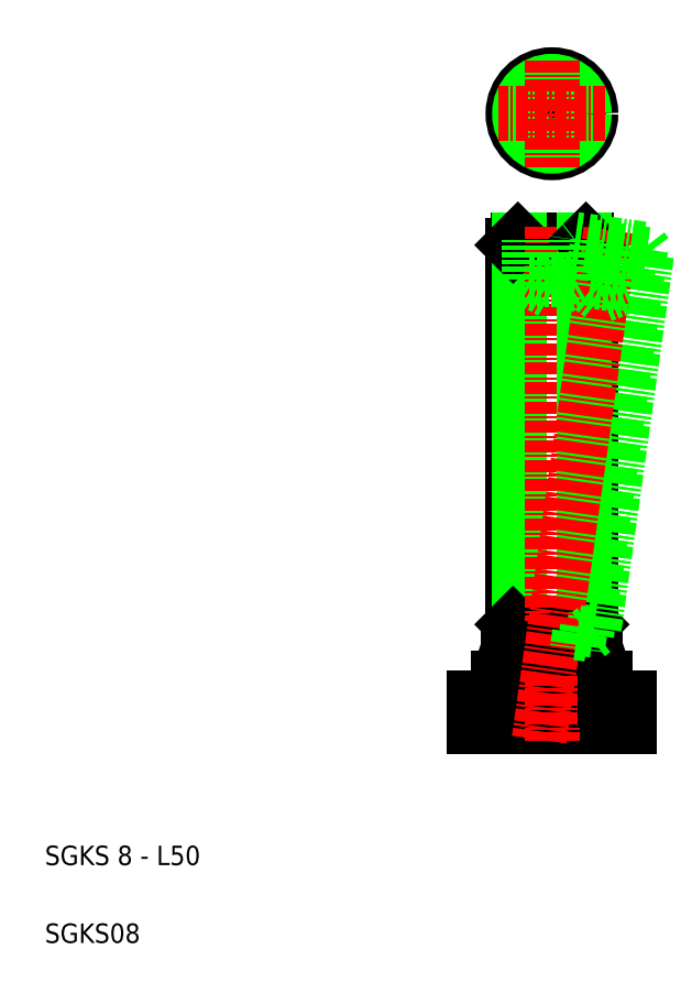
<metadata>
{"format":"dxf","ext":"dxf","renderer":"ezdxf+matplotlib","layout":"modelspace","background":"white","min_lineweight":24,"dpi":150}
</metadata>
<code>
0
SECTION
2
ENTITIES
0
LINE
8
0
10
66.15
20
42.74
30
0
11
58.15
21
42.74
31
0
0
LINE
8
0
10
58.65
20
42.24
30
0
11
65.65
21
42.24
31
0
0
LINE
8
0
10
66.15
20
81.74
30
0
11
58.15
21
81.74
31
0
0
LINE
8
0
10
65.65
20
82.24
30
0
11
58.65
21
82.24
31
0
0
LINE
8
0
10
67.65
20
35.24
30
0
11
54.15
21
35.24
31
0
0
LINE
8
0
10
67.65
20
37.24
30
0
11
56.65
21
37.24
31
0
0
LINE
8
0
10
70.15
20
32.24
30
0
11
54.15
21
32.24
31
0
0
LINE
8
0
10
57.65
20
40.24
30
0
11
56.65
21
37.24
31
0
0
LINE
8
0
10
54.15
20
35.24
30
0
11
54.15
21
32.24
31
0
0
LINE
8
0
10
56.65
20
37.24
30
0
11
56.65
21
35.24
31
0
0
LINE
8
0
10
58.15
20
81.74
30
0
11
58.15
21
42.74
31
0
0
LINE
8
0
10
58.83
20
82.24
30
0
11
58.83
21
42.24
31
0
0
LINE
8
0
10
59.55
20
42.24
30
0
11
59.55
21
40.24
31
0
0
LINE
8
0
10
58.15
20
42.74
30
0
11
58.65
21
42.24
31
0
0
LINE
8
0
10
58.15
20
81.74
30
0
11
58.65
21
82.24
31
0
0
LINE
8
0
10
66.65
20
40.24
30
0
11
67.65
21
37.24
31
0
0
LINE
8
CENTER
10
62.15
20
83.67
30
0
11
62.15
21
30.81
31
0
0
LINE
8
0
10
70.15
20
35.24
30
0
11
70.15
21
32.24
31
0
0
LINE
8
0
10
67.65
20
37.24
30
0
11
67.65
21
35.24
31
0
0
LINE
8
0
10
70.15
20
35.24
30
0
11
67.65
21
35.24
31
0
0
LINE
8
0
10
66.15
20
81.74
30
0
11
66.15
21
42.74
31
0
0
LINE
8
0
10
65.47
20
82.24
30
0
11
65.47
21
42.24
31
0
0
LINE
8
0
10
64.75
20
42.24
30
0
11
64.75
21
40.24
31
0
0
LINE
8
0
10
57.65
20
40.24
30
0
11
66.65
21
40.24
31
0
0
LINE
8
0
10
65.65
20
42.24
30
0
11
66.15
21
42.74
31
0
0
LINE
8
0
10
65.65
20
82.24
30
0
11
66.15
21
81.74
31
0
0
TEXT
8
0
10
10
20
18
30
0
40
2
1
SGKS 8 - L50
0
TEXT
8
0
10
10
20
10
30
0
40
2
1
SGKS08
0
LINE
8
0
10
71.29
20
81.37
30
0
11
66.15
21
44.82
31
0
0
LINE
8
0
10
71.89
20
80.78
30
0
11
66.46
21
42.16
31
0
0
LINE
8
CENTER
10
68.2
20
83.24
30
0
11
60.84
21
30.9
31
0
0
LINE
8
0
10
64.71
20
82.29
30
0
11
64.7
21
82.24
31
0
0
LINE
8
0
10
66.46
20
42.16
30
0
11
65.68
21
42.27
31
0
0
LINE
8
0
10
64.75
20
41.89
30
0
11
65.9
21
41.73
31
0
0
LINE
8
0
10
65
20
41.86
30
0
11
64.78
21
40.24
31
0
0
LINE
8
0
10
65.9
20
41.73
30
0
11
66.46
21
42.16
31
0
0
LINE
8
0
10
71.46
20
81.34
30
0
11
65.74
21
82.15
31
0
0
LINE
8
0
10
71.89
20
80.78
30
0
11
66.15
21
81.58
31
0
0
LINE
8
0
10
64.43
20
82.24
30
0
11
64.53
21
82.32
31
0
0
LINE
8
0
10
71.46
20
81.34
30
0
11
71.89
21
80.78
31
0
0
LINE
8
0
10
65.81
20
42.4
30
0
11
65.72
21
41.76
31
0
0
LINE
8
0
10
65.09
20
82.24
30
0
11
64.53
21
82.32
31
0
0
POLYLINE
8
0
66
     1
10
0
20
0
30
0
70
     1
0
VERTEX
8
0
10
61
20
97.24
30
0
0
VERTEX
8
0
10
59.84
20
95.24
30
0
0
VERTEX
8
0
10
61
20
93.24
30
0
0
VERTEX
8
0
10
63.31
20
93.24
30
0
0
VERTEX
8
0
10
64.46
20
95.24
30
0
0
VERTEX
8
0
10
63.31
20
97.24
30
0
0
SEQEND
8
0
0
CIRCLE
8
0
10
62.15
20
95.24
30
0
40
4
0
CIRCLE
8
0
10
62.15
20
95.24
30
0
40
3.324
0
LINE
8
CENTER
10
67.65
20
95.24
30
0
11
56.65
21
95.24
31
0
0
LINE
8
CENTER
10
62.15
20
100.7
30
0
11
62.15
21
89.74
31
0
0
LINE
8
0
10
61
20
78.24
30
0
11
61
21
82.24
31
0
0
LINE
8
0
10
59.84
20
78.24
30
0
11
59.84
21
82.24
31
0
0
LINE
8
0
10
59.84
20
78.24
30
0
11
64.46
21
78.24
31
0
0
LINE
8
0
10
62.15
20
76.9
30
0
11
59.84
21
78.24
31
0
0
LINE
8
0
10
64.46
20
78.24
30
0
11
64.46
21
82.24
31
0
0
LINE
8
0
10
63.31
20
78.24
30
0
11
63.31
21
82.24
31
0
0
LINE
8
0
10
62.15
20
76.9
30
0
11
64.46
21
78.24
31
0
0
LINE
8
0
10
66.3
20
78.03
30
0
11
66.85
21
81.99
31
0
0
LINE
8
0
10
66.15
20
78.05
30
0
11
69.73
21
77.55
31
0
0
LINE
8
0
10
67.25
20
76.55
30
0
11
66.15
21
77.41
31
0
0
LINE
8
0
10
68.58
20
77.71
30
0
11
69.14
21
81.67
31
0
0
LINE
8
0
10
69.73
20
77.55
30
0
11
70.28
21
81.51
31
0
0
LINE
8
0
10
67.25
20
76.55
30
0
11
69.73
21
77.55
31
0
0
ENDSEC
0
EOF

</code>
